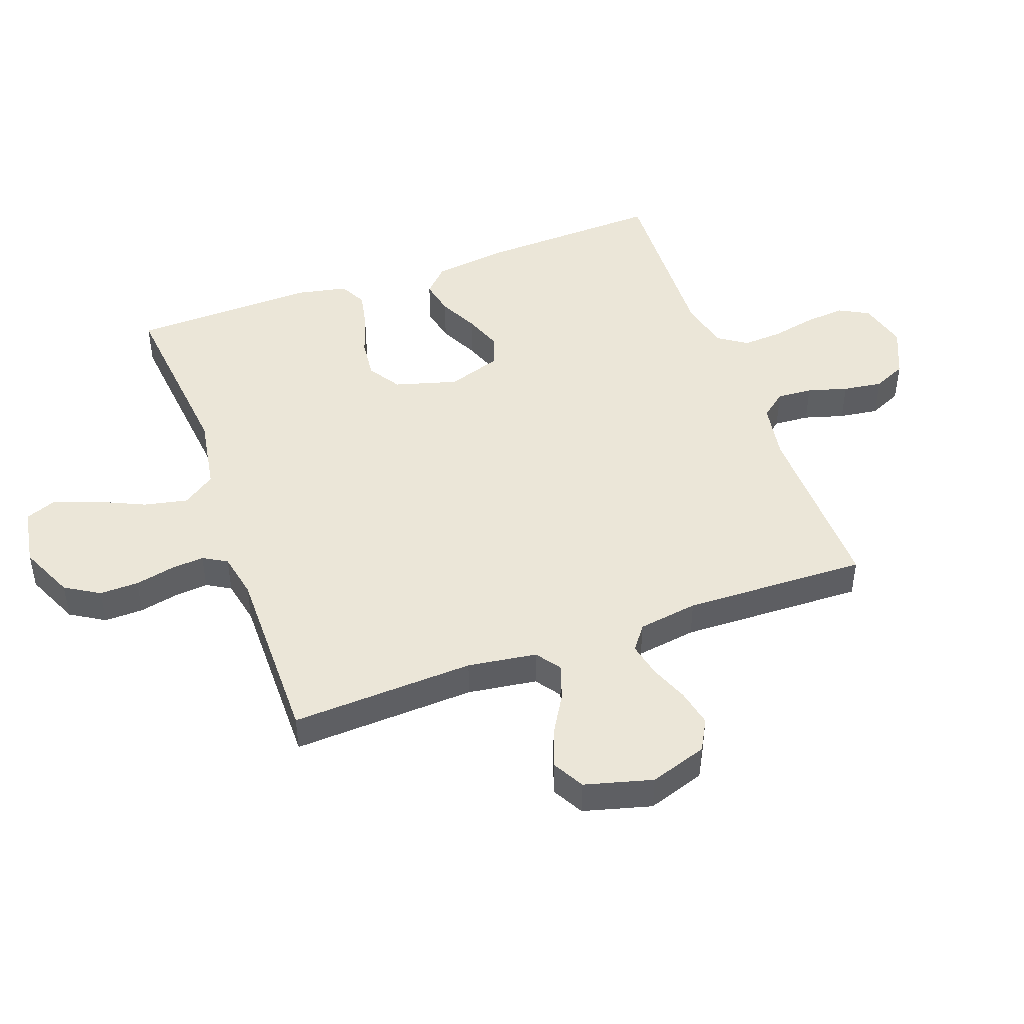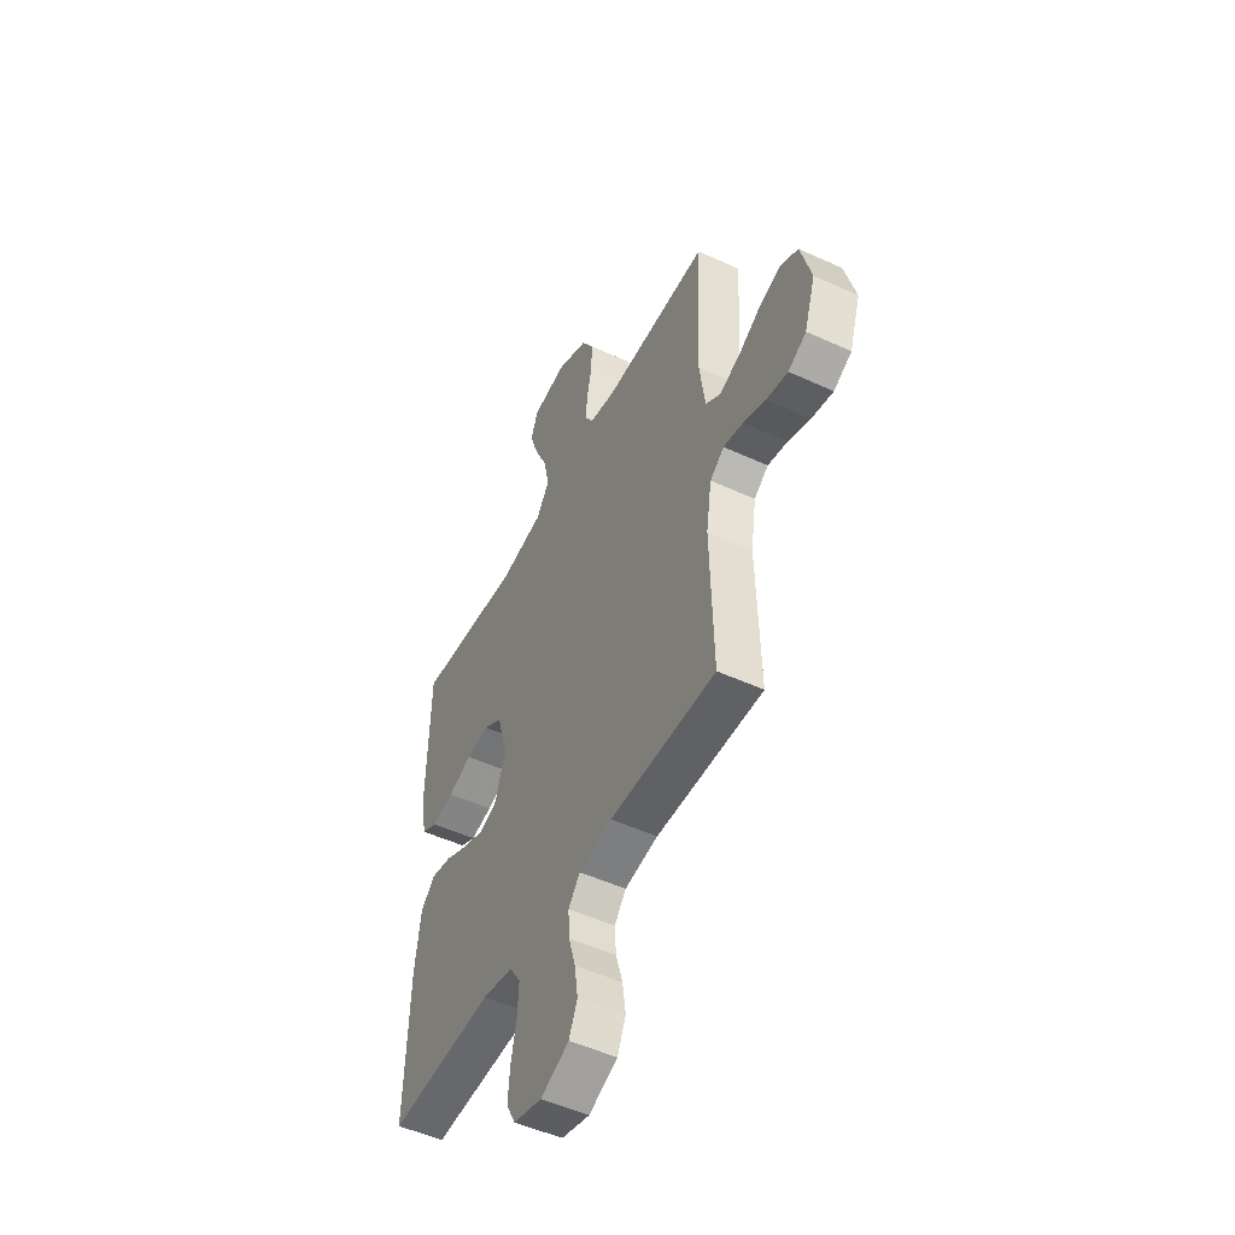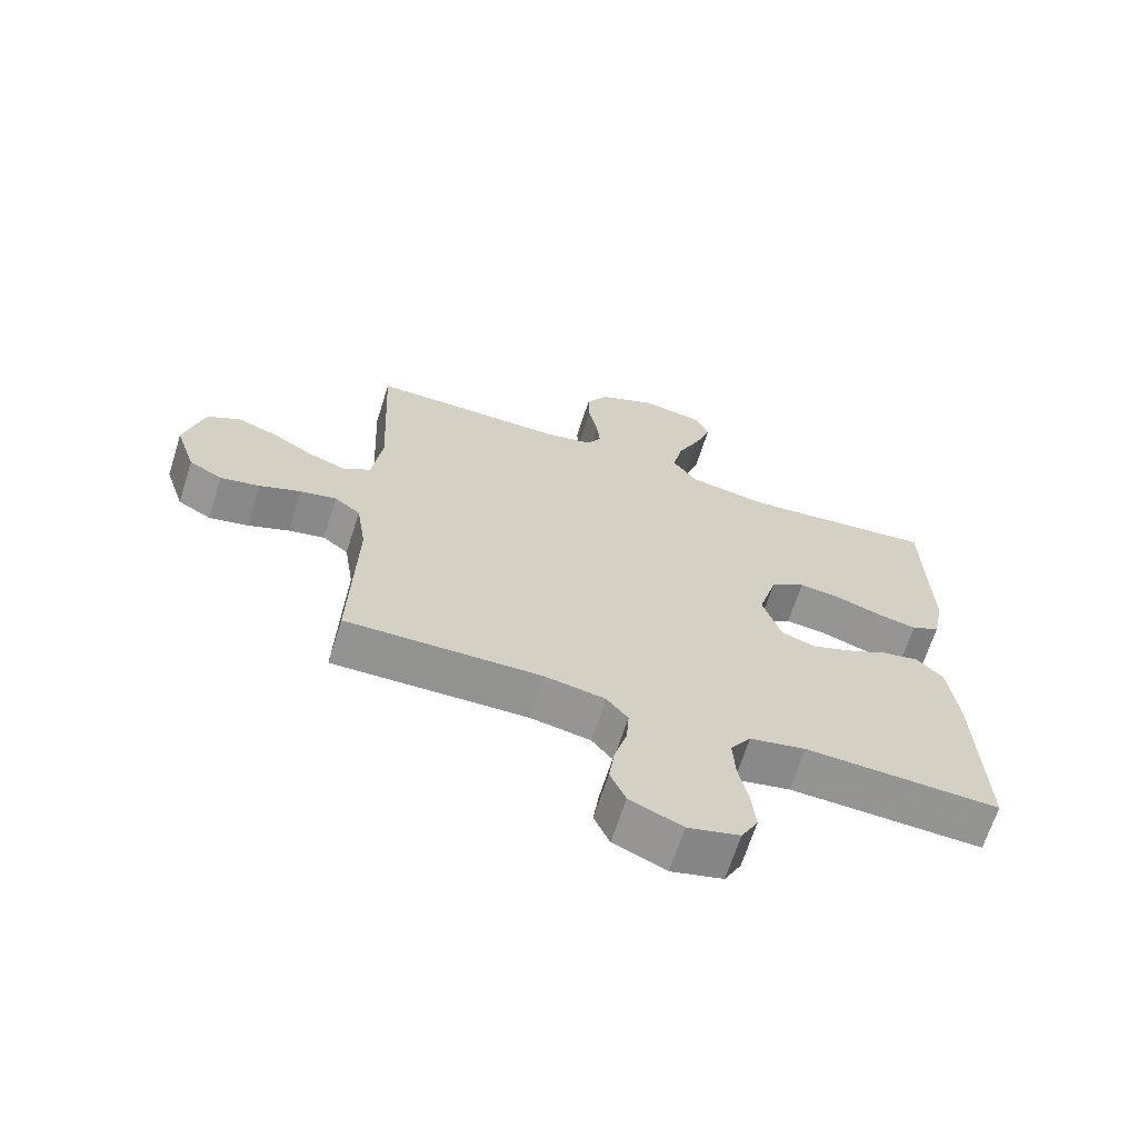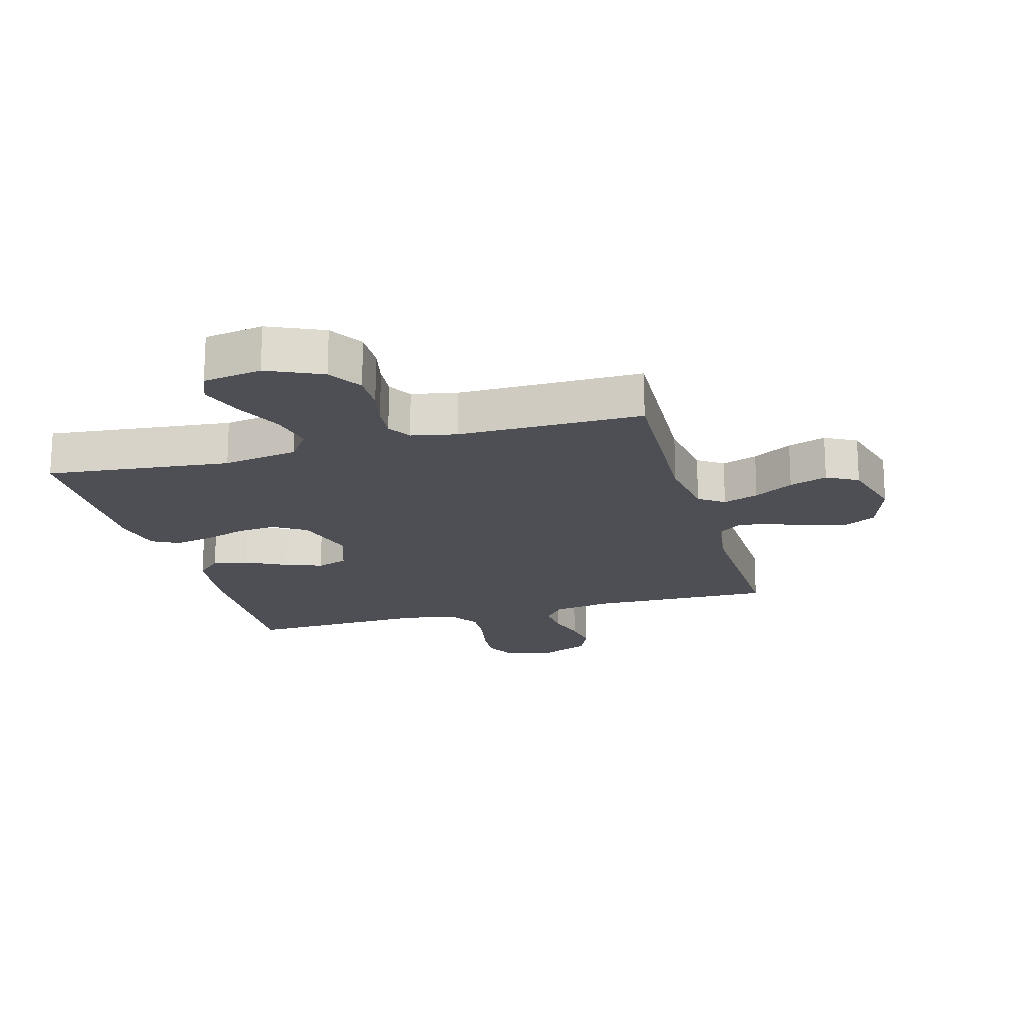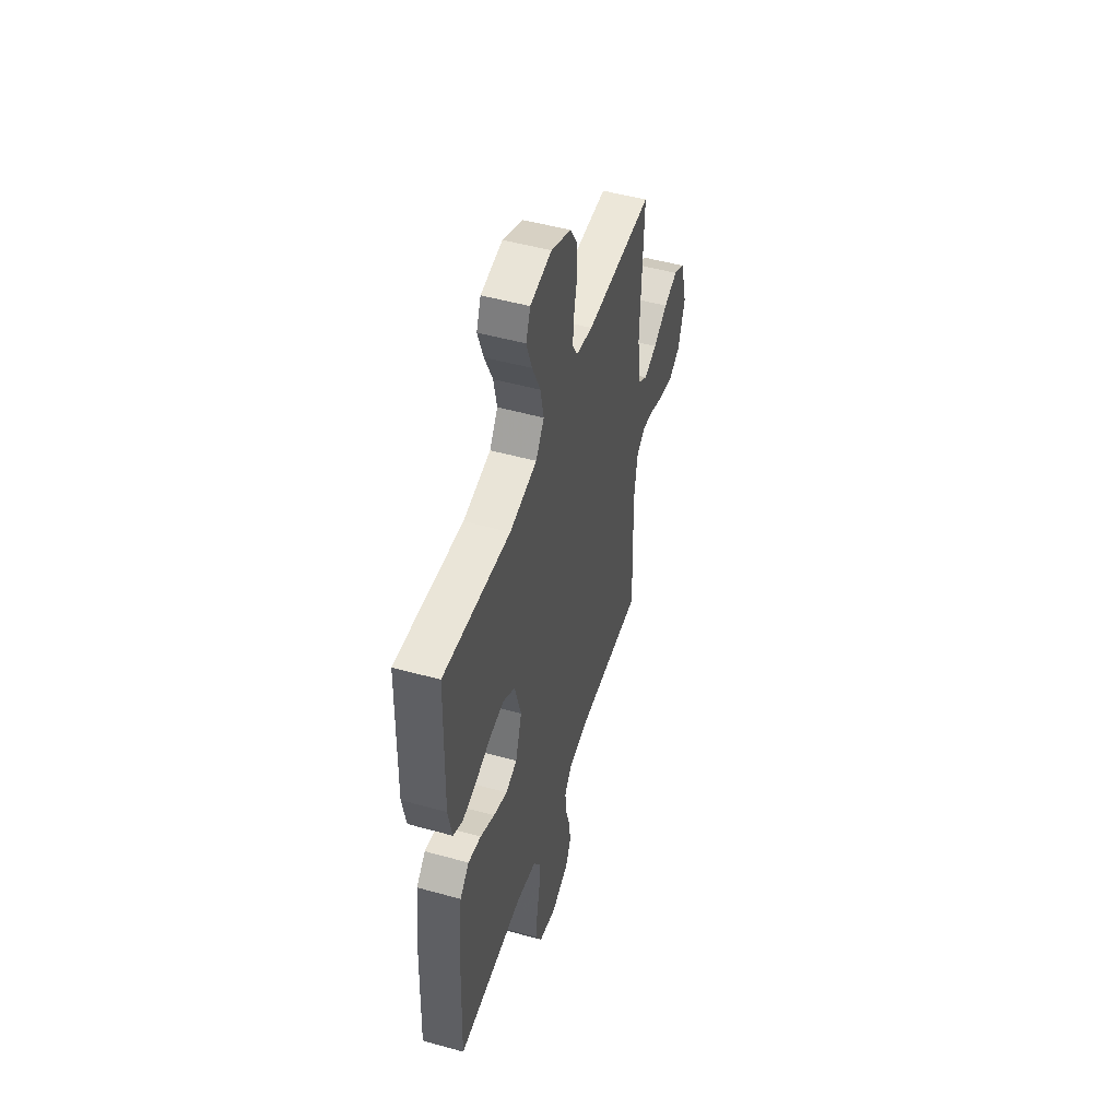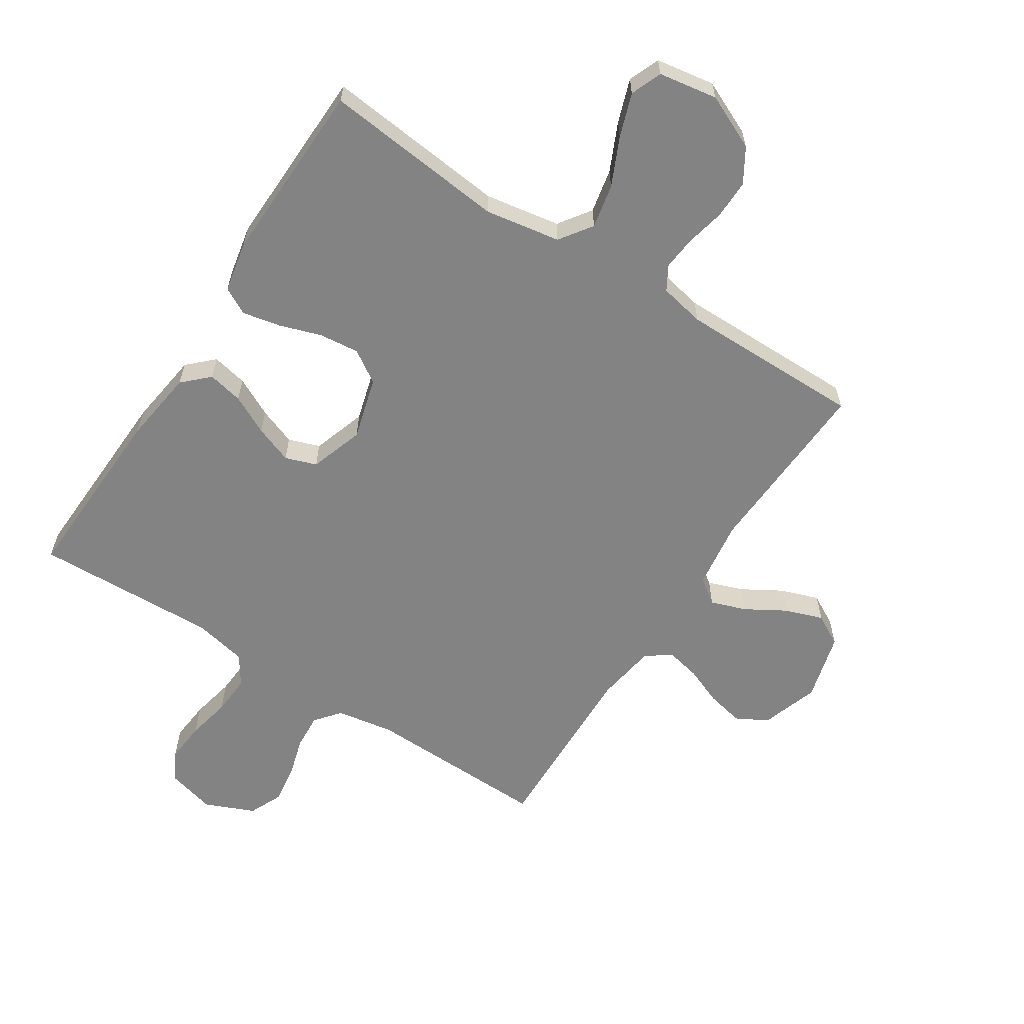
<metadata>
{"format":"obj","ext":"obj","renderer":"f3d","projection":"perspective","resolution":1024,"background":"white","views":[{"elev":46.4,"azim":70.1,"up":"+Y"},{"elev":-50.3,"azim":63.2,"up":"+Z"},{"elev":-66.5,"azim":162.4,"up":"+Z"},{"elev":-18.4,"azim":15.5,"up":"+Y"},{"elev":49.7,"azim":-72.9,"up":"+Z"},{"elev":-61.0,"azim":-33.0,"up":"+Y"}]}
</metadata>
<code>
v -0.5 0.07 0.5
v -0.2 0.07 0.469
v -0.077 0.07 0.49
v -0.04 0.07 0.543
v -0.055 0.07 0.615
v -0.091 0.07 0.693
v -0.116 0.07 0.764
v -0.096 0.07 0.815
v 0 0.07 0.831
v 0.089 0.07 0.791
v 0.123 0.07 0.735
v 0.122 0.07 0.671
v 0.108 0.07 0.607
v 0.103 0.07 0.552
v 0.126 0.07 0.513
v 0.2 0.07 0.498
v 0.5 0.07 0.5
v 0.486 0.07 0.2
v 0.502 0.07 0.087
v 0.543 0.07 0.058
v 0.601 0.07 0.079
v 0.665 0.07 0.117
v 0.727 0.07 0.139
v 0.778 0.07 0.111
v 0.808 0.07 0
v 0.777 0.07 -0.094
v 0.726 0.07 -0.122
v 0.665 0.07 -0.109
v 0.602 0.07 -0.084
v 0.546 0.07 -0.072
v 0.506 0.07 -0.102
v 0.491 0.07 -0.2
v 0.5 0.07 -0.5
v 0.2 0.07 -0.494
v 0.106 0.07 -0.51
v 0.073 0.07 -0.551
v 0.077 0.07 -0.609
v 0.096 0.07 -0.674
v 0.105 0.07 -0.738
v 0.081 0.07 -0.792
v 0 0.07 -0.827
v -0.08 0.07 -0.806
v -0.106 0.07 -0.757
v -0.1 0.07 -0.691
v -0.085 0.07 -0.619
v -0.081 0.07 -0.554
v -0.113 0.07 -0.506
v -0.2 0.07 -0.488
v -0.5 0.07 -0.5
v -0.489 0.07 -0.2
v -0.473 0.07 -0.079
v -0.432 0.07 -0.039
v -0.374 0.07 -0.051
v -0.31 0.07 -0.083
v -0.248 0.07 -0.106
v -0.197 0.07 -0.088
v -0.168 0.07 0
v -0.197 0.07 0.102
v -0.25 0.07 0.136
v -0.315 0.07 0.129
v -0.384 0.07 0.106
v -0.446 0.07 0.093
v -0.49 0.07 0.116
v -0.507 0.07 0.2
v -0.5 0 0.5
v -0.2 0 0.469
v -0.077 0 0.49
v -0.04 0 0.543
v -0.055 0 0.615
v -0.091 0 0.693
v -0.116 0 0.764
v -0.096 0 0.815
v 0 0 0.831
v 0.089 0 0.791
v 0.123 0 0.735
v 0.122 0 0.671
v 0.108 0 0.607
v 0.103 0 0.552
v 0.126 0 0.513
v 0.2 0 0.498
v 0.5 0 0.5
v 0.486 0 0.2
v 0.502 0 0.087
v 0.543 0 0.058
v 0.601 0 0.079
v 0.665 0 0.117
v 0.727 0 0.139
v 0.778 0 0.111
v 0.808 0 0
v 0.777 0 -0.094
v 0.726 0 -0.122
v 0.665 0 -0.109
v 0.602 0 -0.084
v 0.546 0 -0.072
v 0.506 0 -0.102
v 0.491 0 -0.2
v 0.5 0 -0.5
v 0.2 0 -0.494
v 0.106 0 -0.51
v 0.073 0 -0.551
v 0.077 0 -0.609
v 0.096 0 -0.674
v 0.105 0 -0.738
v 0.081 0 -0.792
v 0 0 -0.827
v -0.08 0 -0.806
v -0.106 0 -0.757
v -0.1 0 -0.691
v -0.085 0 -0.619
v -0.081 0 -0.554
v -0.113 0 -0.506
v -0.2 0 -0.488
v -0.5 0 -0.5
v -0.489 0 -0.2
v -0.473 0 -0.079
v -0.432 0 -0.039
v -0.374 0 -0.051
v -0.31 0 -0.083
v -0.248 0 -0.106
v -0.197 0 -0.088
v -0.168 0 0
v -0.197 0 0.102
v -0.25 0 0.136
v -0.315 0 0.129
v -0.384 0 0.106
v -0.446 0 0.093
v -0.49 0 0.116
v -0.507 0 0.2
f 64 1 2
f 63 64 2
f 62 63 2
f 61 62 2
f 60 61 2
f 59 60 2 3
f 58 59 3 4
f 57 58 4
f 52 53 54
f 51 52 54
f 50 51 54
f 49 50 54
f 48 49 54
f 47 48 54 55
f 46 47 55 56
f 43 44 45
f 42 43 45
f 41 42 45
f 40 41 45
f 39 40 45
f 38 39 45
f 37 38 45
f 36 37 45 46
f 46 56 57
f 36 46 57
f 35 36 57
f 32 33 34
f 35 57 4
f 34 35 4
f 32 34 4
f 31 32 4
f 27 28 29
f 26 27 29
f 25 26 29
f 24 25 29
f 23 24 29
f 22 23 29
f 21 22 29
f 20 21 29 30
f 16 17 18
f 15 16 18 19
f 11 12 13
f 10 11 13
f 9 10 13
f 8 9 13
f 7 8 13
f 6 7 13
f 5 6 13
f 5 13 14
f 4 5 14 15
f 19 20 30 31
f 4 15 19 31
f 66 65 128
f 66 128 127
f 66 127 126
f 66 126 125
f 66 125 124
f 67 66 124 123
f 68 67 123 122
f 68 122 121
f 118 117 116
f 118 116 115
f 118 115 114
f 118 114 113
f 118 113 112
f 119 118 112 111
f 120 119 111 110
f 109 108 107
f 109 107 106
f 109 106 105
f 109 105 104
f 109 104 103
f 109 103 102
f 109 102 101
f 110 109 101 100
f 121 120 110
f 121 110 100
f 121 100 99
f 98 97 96
f 68 121 99
f 68 99 98
f 68 98 96
f 68 96 95
f 93 92 91
f 93 91 90
f 93 90 89
f 93 89 88
f 93 88 87
f 93 87 86
f 93 86 85
f 94 93 85 84
f 82 81 80
f 83 82 80 79
f 77 76 75
f 77 75 74
f 77 74 73
f 77 73 72
f 77 72 71
f 77 71 70
f 77 70 69
f 78 77 69
f 79 78 69 68
f 95 94 84 83
f 95 83 79 68
f 1 65 66 2
f 2 66 67 3
f 3 67 68 4
f 4 68 69 5
f 5 69 70 6
f 6 70 71 7
f 7 71 72 8
f 8 72 73 9
f 9 73 74 10
f 10 74 75 11
f 11 75 76 12
f 12 76 77 13
f 13 77 78 14
f 14 78 79 15
f 15 79 80 16
f 16 80 81 17
f 17 81 82 18
f 18 82 83 19
f 19 83 84 20
f 20 84 85 21
f 21 85 86 22
f 22 86 87 23
f 23 87 88 24
f 24 88 89 25
f 25 89 90 26
f 26 90 91 27
f 27 91 92 28
f 28 92 93 29
f 29 93 94 30
f 30 94 95 31
f 31 95 96 32
f 32 96 97 33
f 33 97 98 34
f 34 98 99 35
f 35 99 100 36
f 36 100 101 37
f 37 101 102 38
f 38 102 103 39
f 39 103 104 40
f 40 104 105 41
f 41 105 106 42
f 42 106 107 43
f 43 107 108 44
f 44 108 109 45
f 45 109 110 46
f 46 110 111 47
f 47 111 112 48
f 48 112 113 49
f 49 113 114 50
f 50 114 115 51
f 51 115 116 52
f 52 116 117 53
f 53 117 118 54
f 54 118 119 55
f 55 119 120 56
f 56 120 121 57
f 57 121 122 58
f 58 122 123 59
f 59 123 124 60
f 60 124 125 61
f 61 125 126 62
f 62 126 127 63
f 63 127 128 64
f 64 128 65 1

</code>
